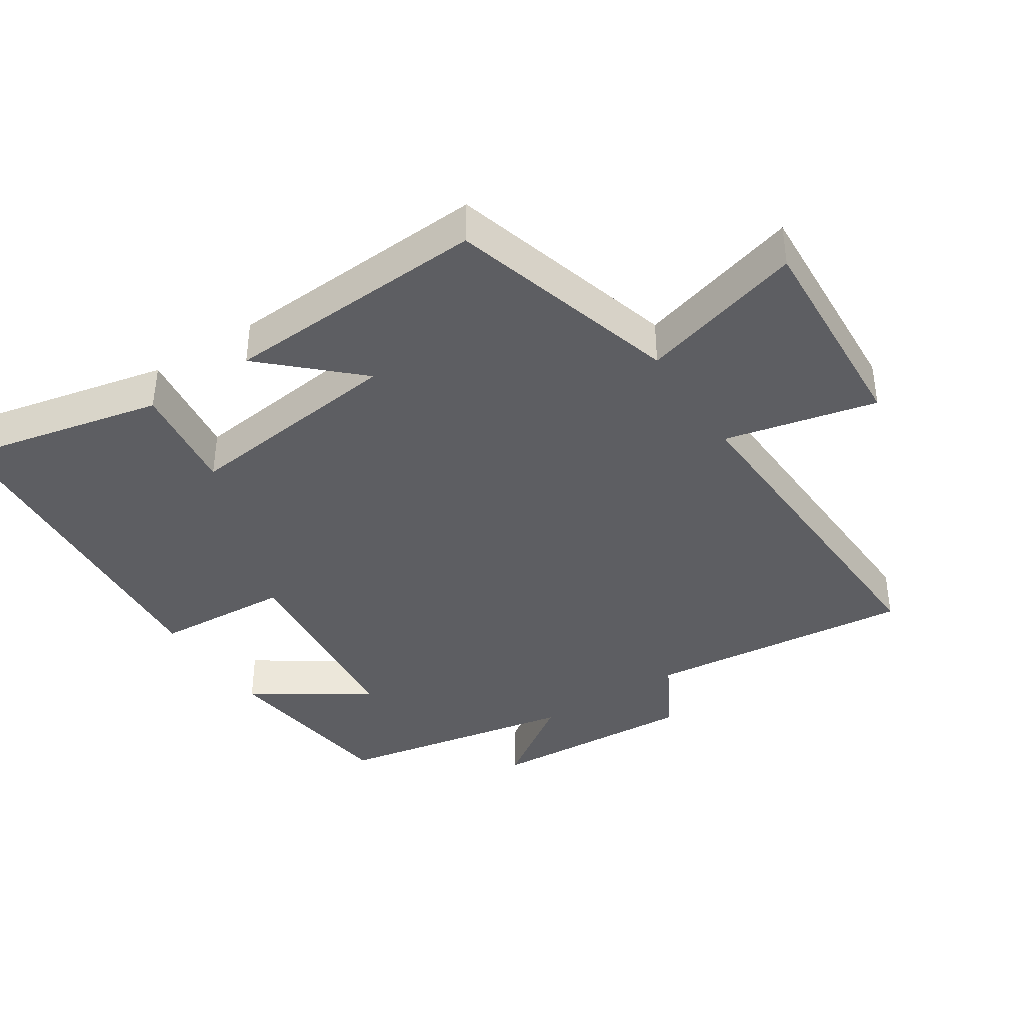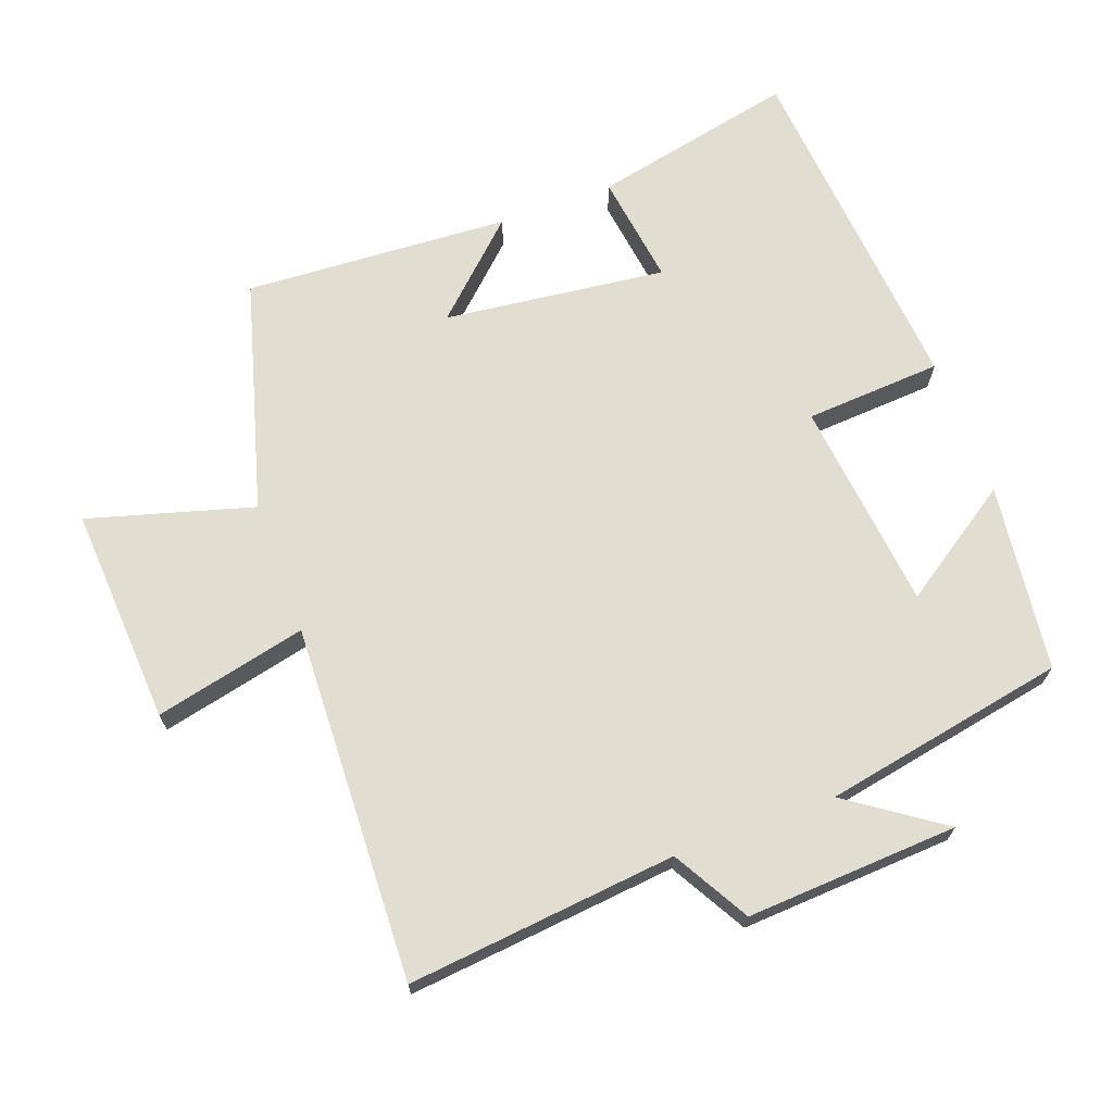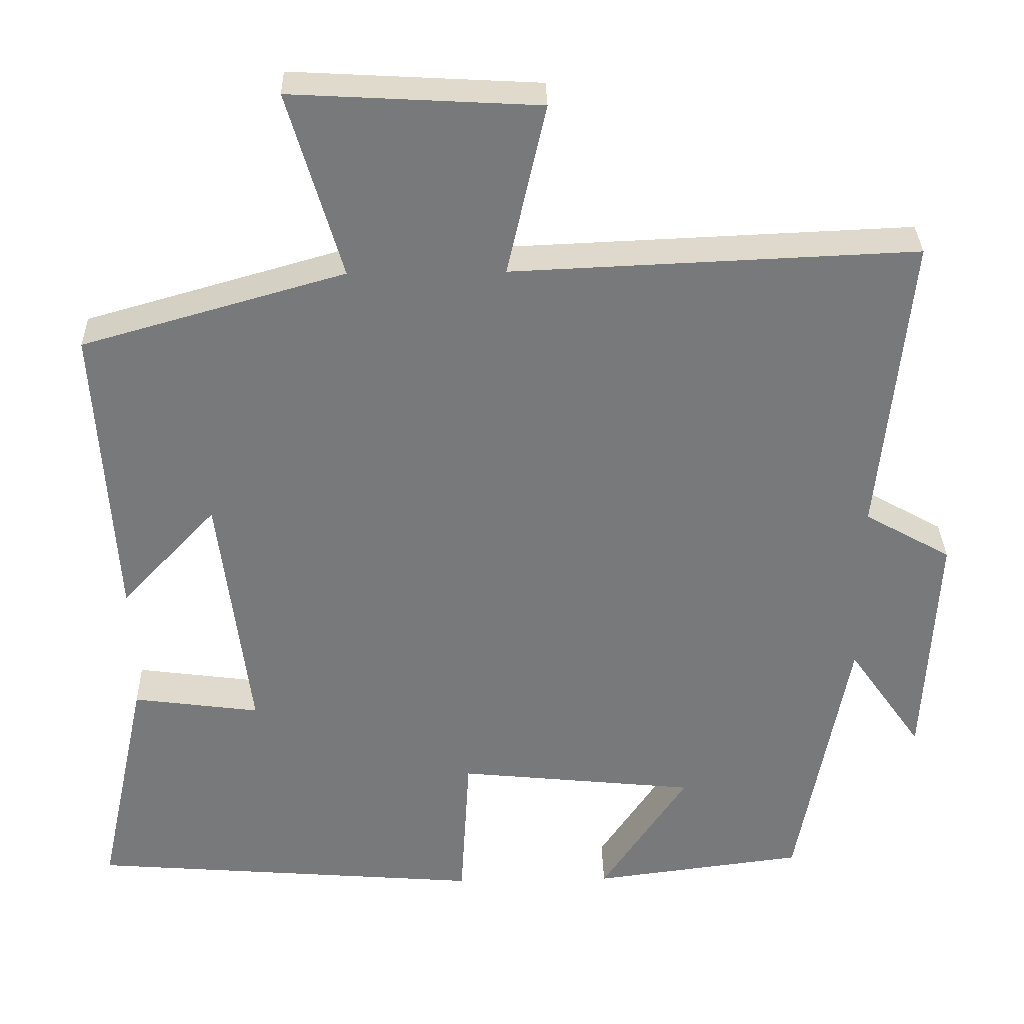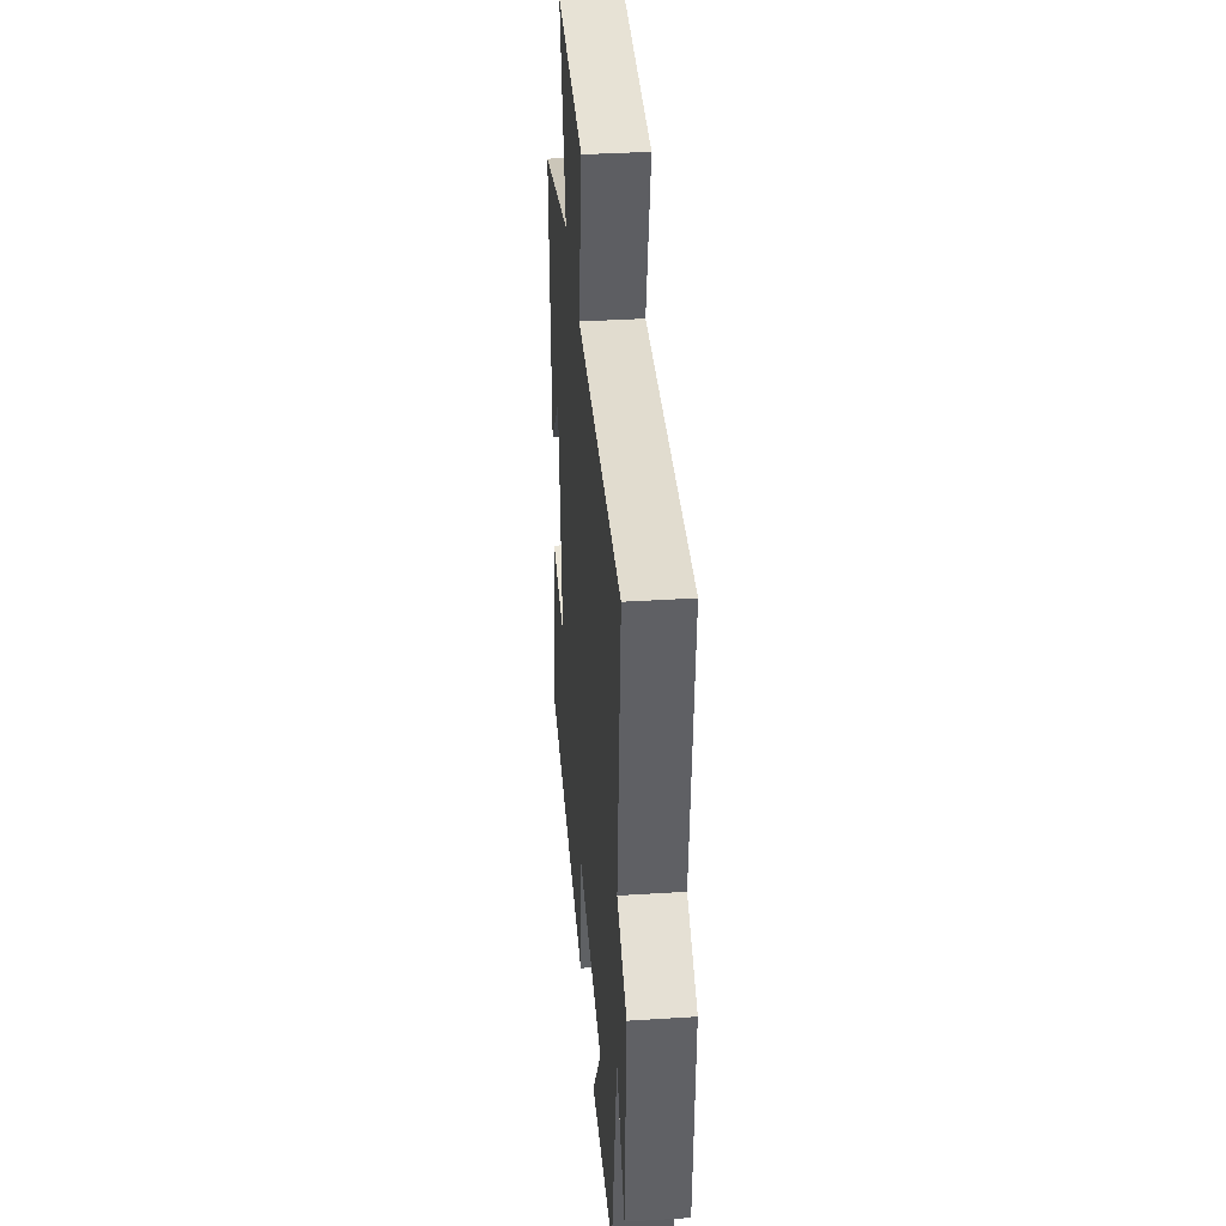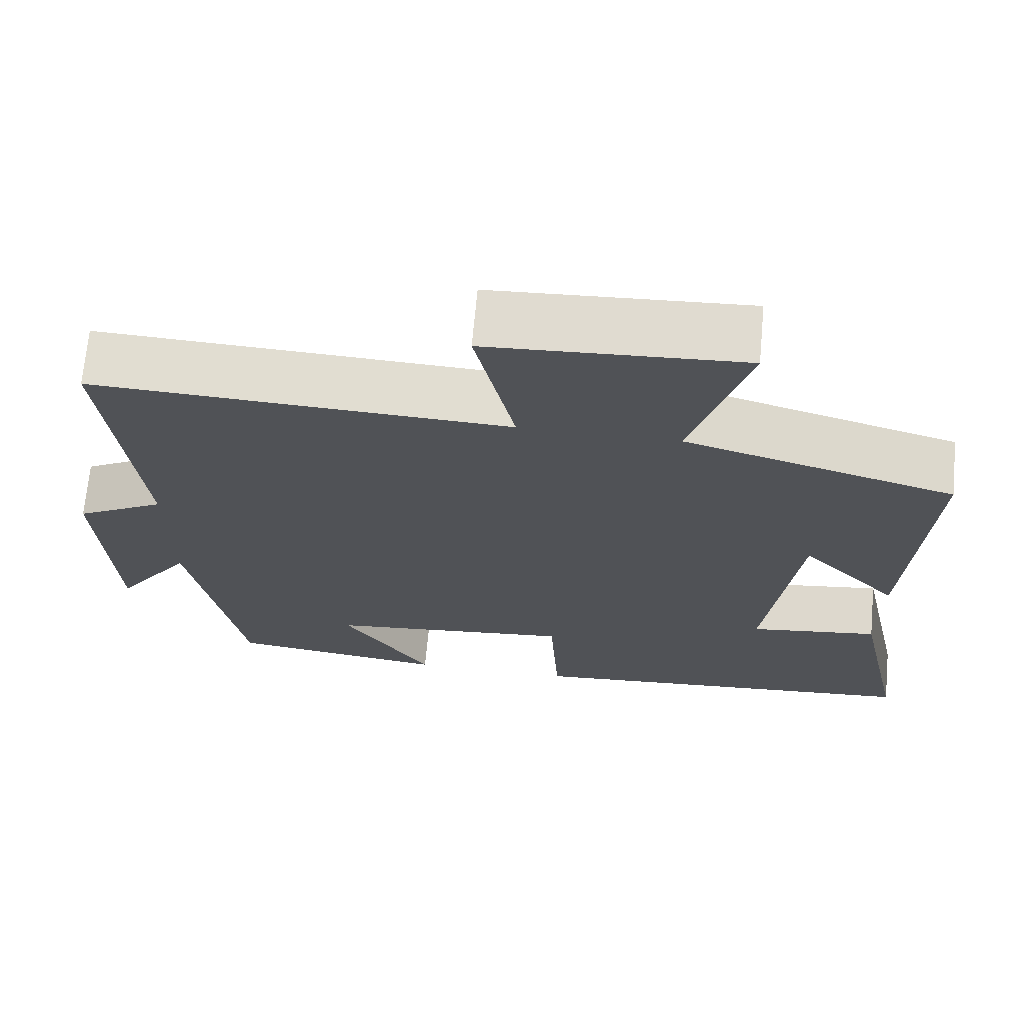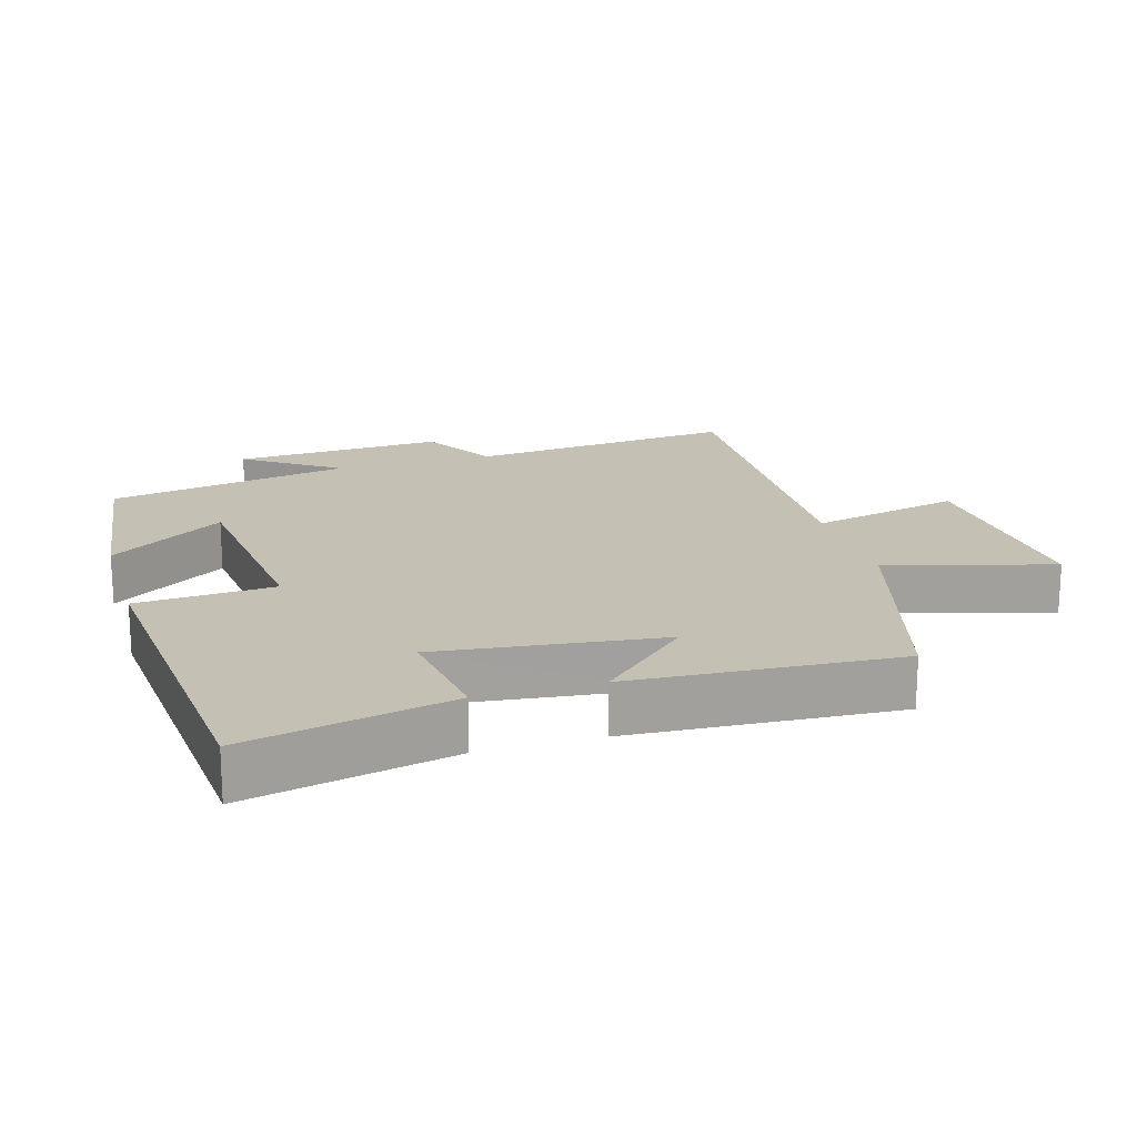
<metadata>
{"format":"obj","ext":"obj","renderer":"f3d","projection":"perspective","resolution":1024,"background":"white","views":[{"elev":-39.2,"azim":-57.0,"up":"+Y"},{"elev":68.6,"azim":69.6,"up":"+Y"},{"elev":32.5,"azim":-1.4,"up":"+Z"},{"elev":37.0,"azim":85.3,"up":"+Z"},{"elev":69.2,"azim":-174.8,"up":"+Z"},{"elev":18.4,"azim":-106.7,"up":"+Y"}]}
</metadata>
<code>
v -0.564 0.07 -0.459
v -0.5 0.07 -0.159
v -0.336 0.07 -0.181
v -0.376 0.07 0.145
v -0.5 0.07 0.013
v -0.524 0.07 0.403
v -0.184 0.07 0.5
v -0.254 0.07 0.741
v 0.066 0.07 0.723
v 0.016 0.07 0.5
v 0.539 0.07 0.522
v 0.5 0.07 0.128
v 0.612 0.07 0.065
v 0.596 0.07 -0.245
v 0.5 0.07 -0.108
v 0.434 0.07 -0.465
v 0.159 0.07 -0.5
v 0.271 0.07 -0.331
v -0.039 0.07 -0.299
v -0.051 0.07 -0.5
v -0.564 0 -0.459
v -0.5 0 -0.159
v -0.336 0 -0.181
v -0.376 0 0.145
v -0.5 0 0.013
v -0.524 0 0.403
v -0.184 0 0.5
v -0.254 0 0.741
v 0.066 0 0.723
v 0.016 0 0.5
v 0.539 0 0.522
v 0.5 0 0.128
v 0.612 0 0.065
v 0.596 0 -0.245
v 0.5 0 -0.108
v 0.434 0 -0.465
v 0.159 0 -0.5
v 0.271 0 -0.331
v -0.039 0 -0.299
v -0.051 0 -0.5
f 19 20 1 2
f 18 19 2 3
f 15 16 17 18
f 15 18 3 4
f 12 13 14 15
f 12 15 4
f 10 11 12 4
f 7 8 9 10
f 7 10 4
f 4 5 6 7
f 22 21 40 39
f 23 22 39 38
f 38 37 36 35
f 24 23 38 35
f 35 34 33 32
f 24 35 32
f 24 32 31 30
f 30 29 28 27
f 24 30 27
f 27 26 25 24
f 1 21 22 2
f 2 22 23 3
f 3 23 24 4
f 4 24 25 5
f 5 25 26 6
f 6 26 27 7
f 7 27 28 8
f 8 28 29 9
f 9 29 30 10
f 10 30 31 11
f 11 31 32 12
f 12 32 33 13
f 13 33 34 14
f 14 34 35 15
f 15 35 36 16
f 16 36 37 17
f 17 37 38 18
f 18 38 39 19
f 19 39 40 20
f 20 40 21 1

</code>
